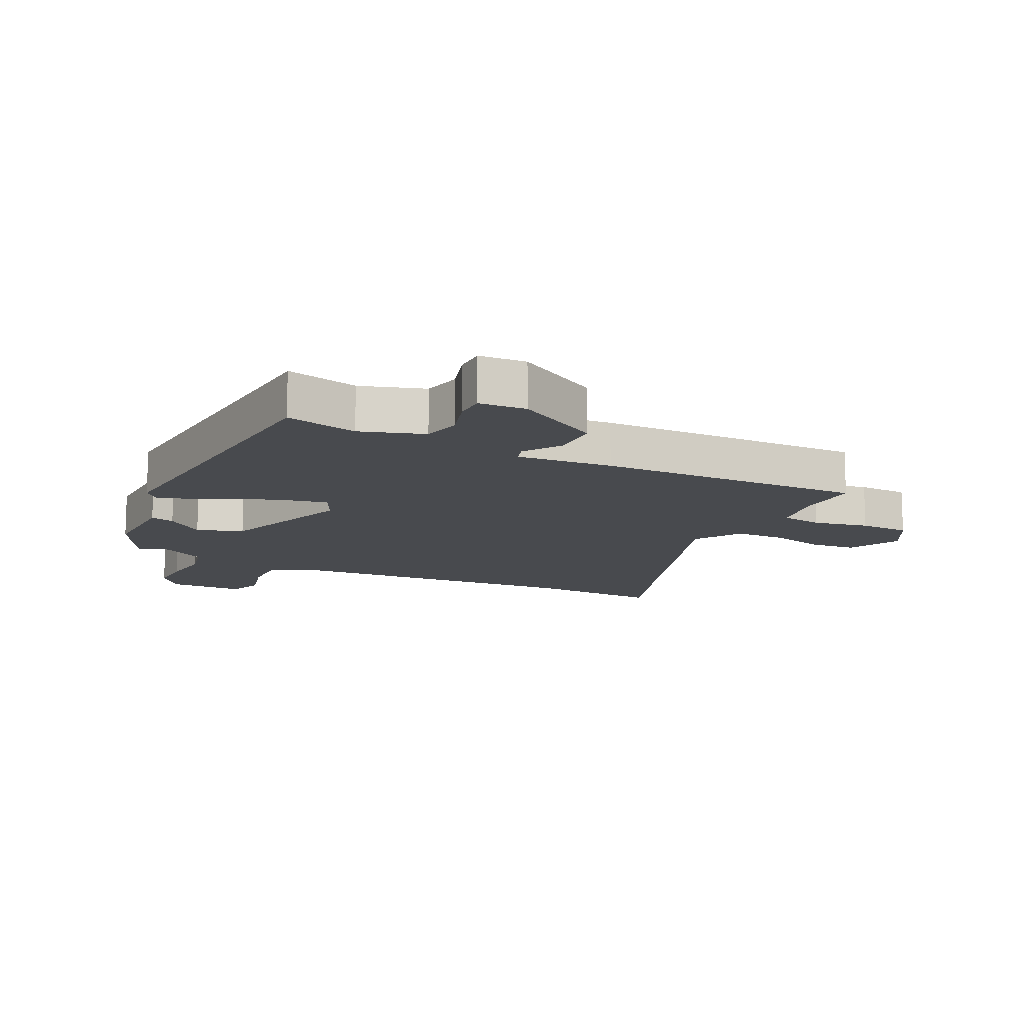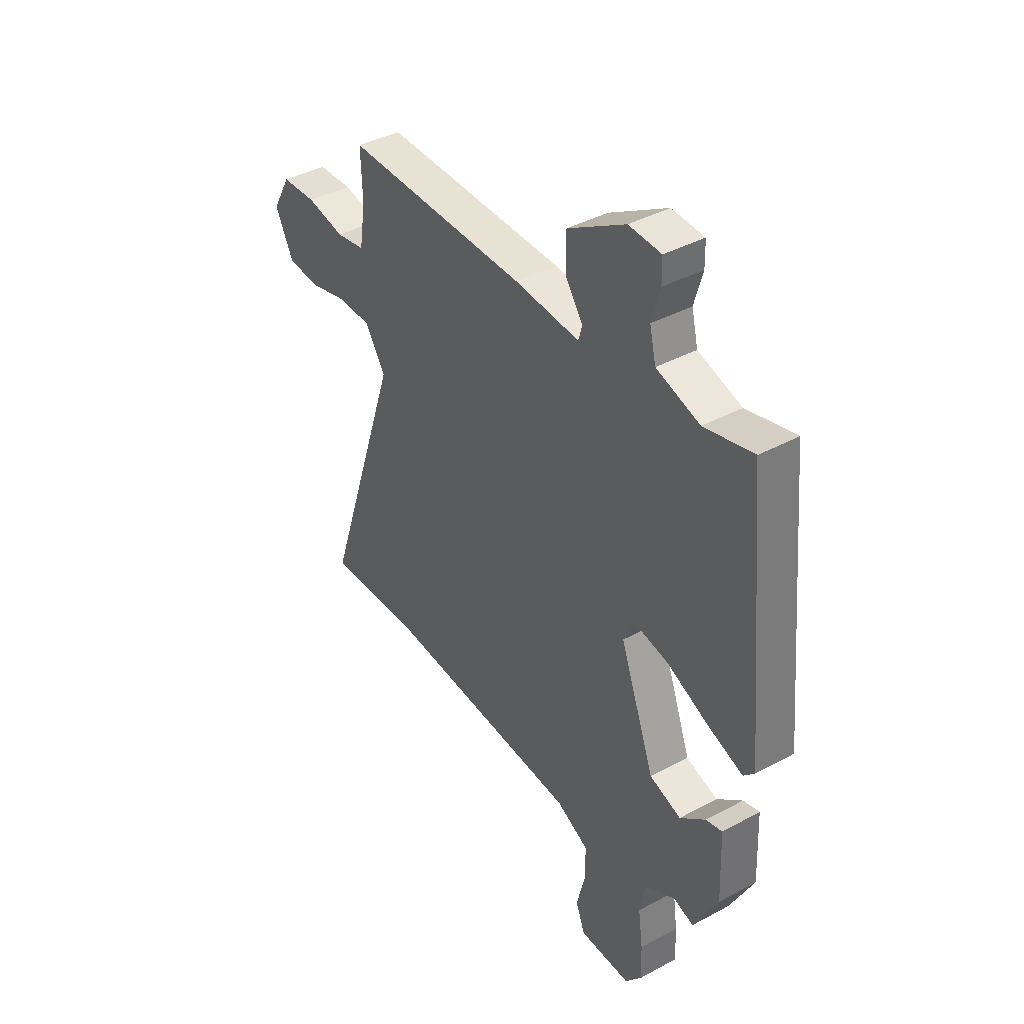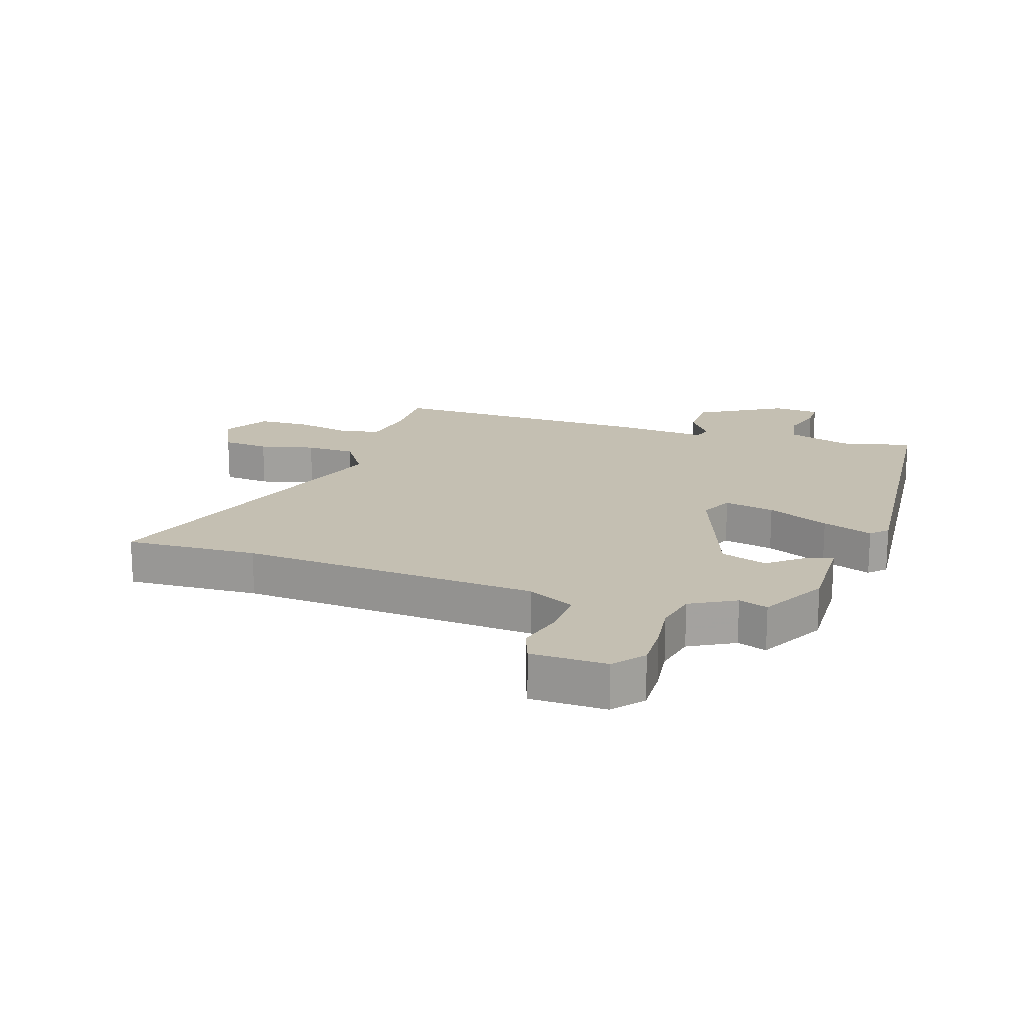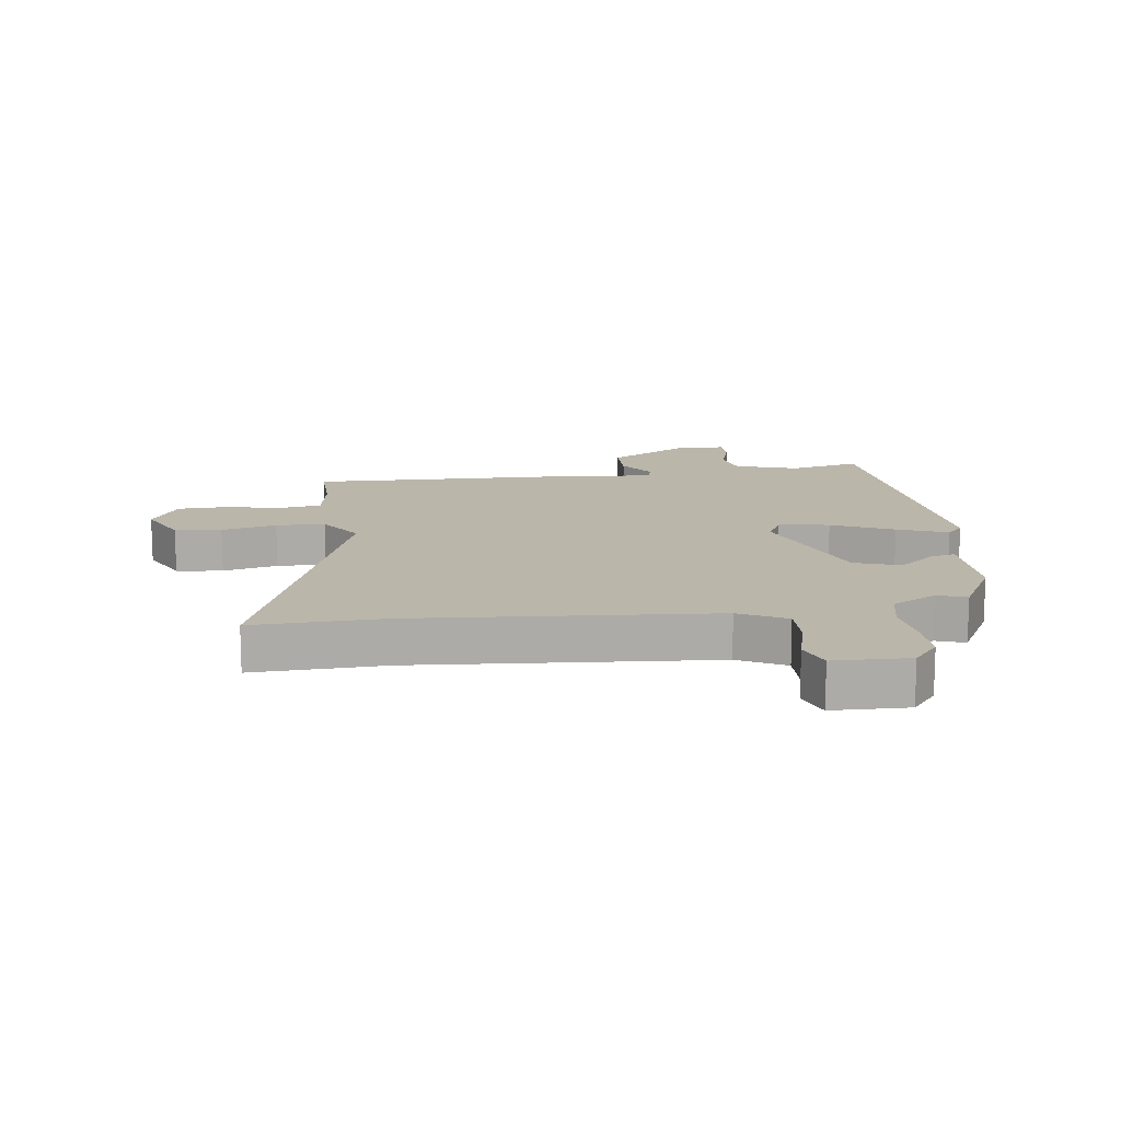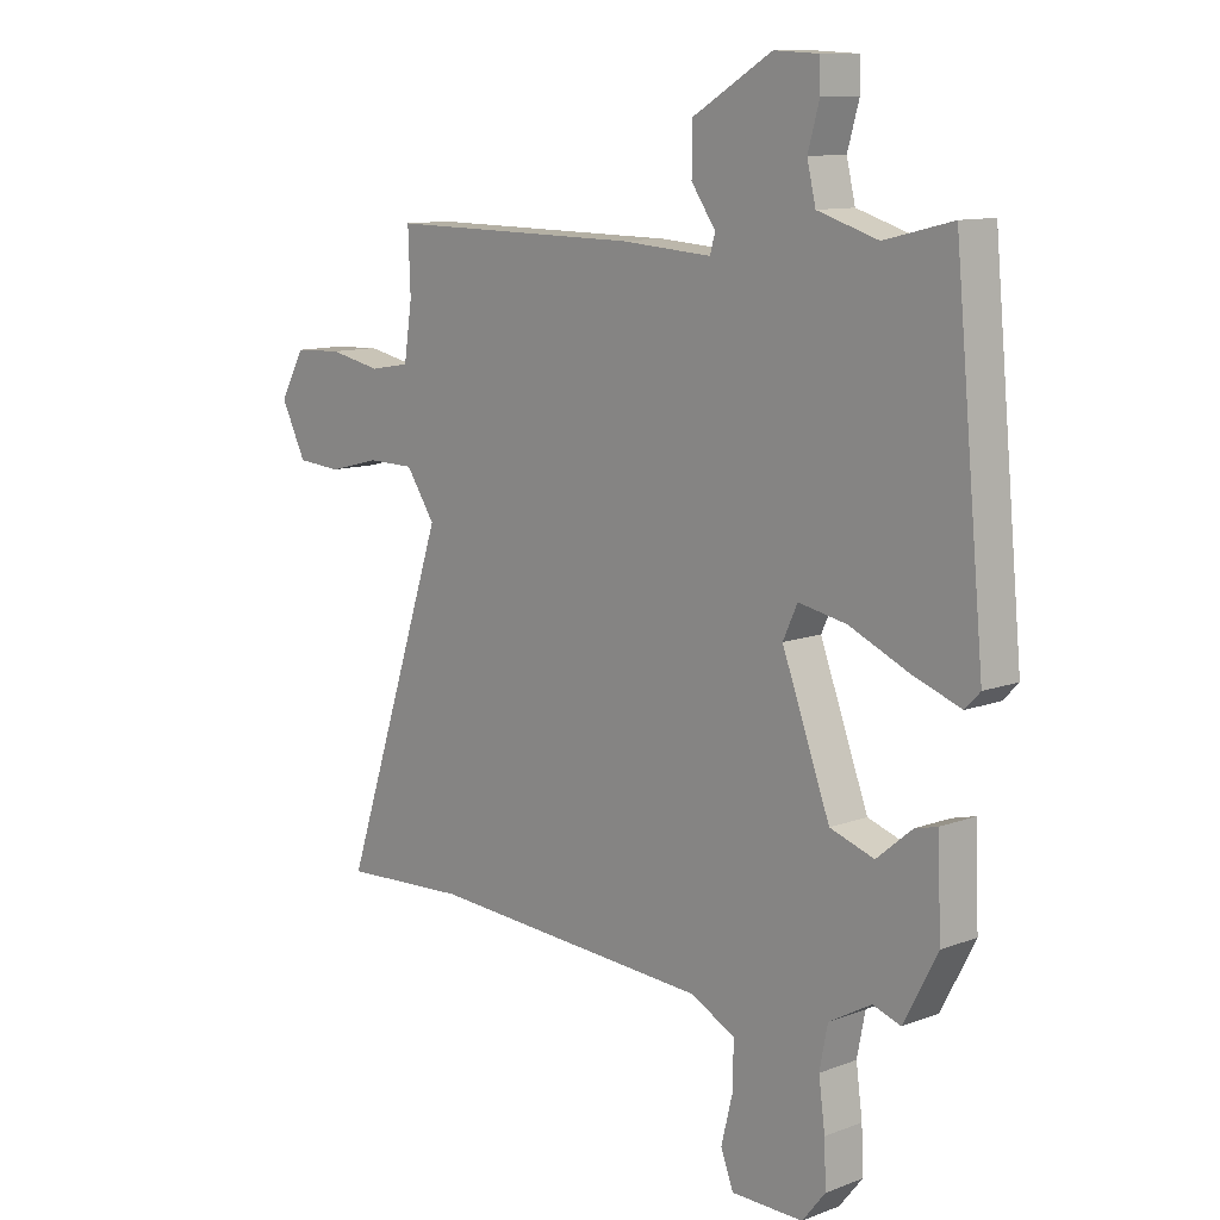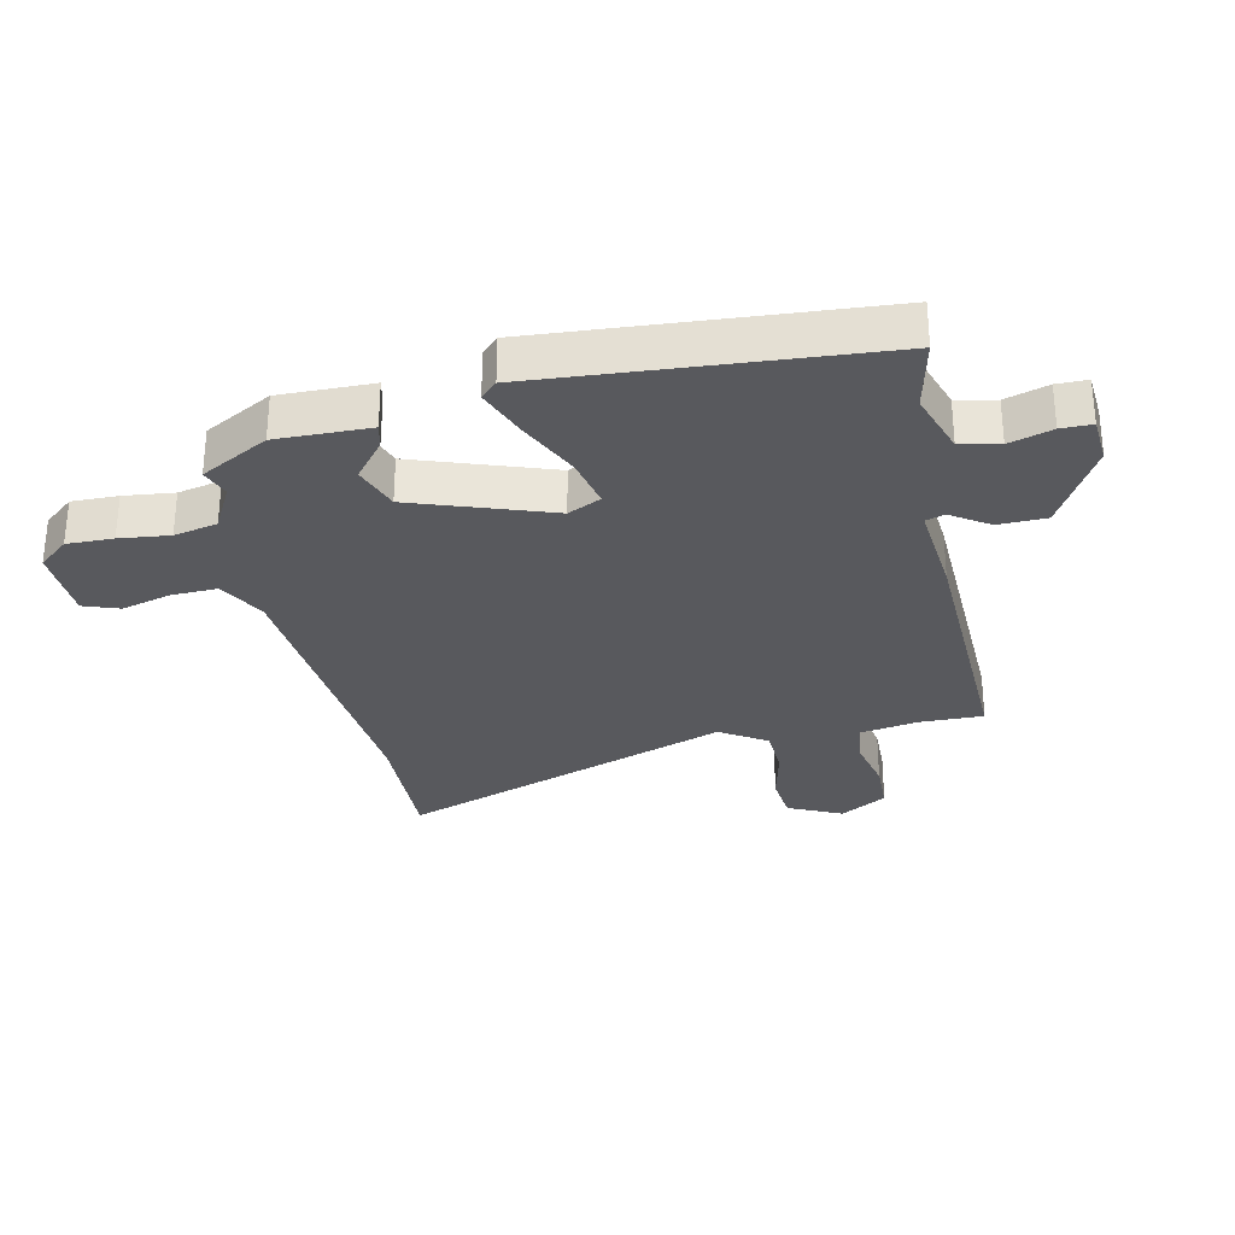
<metadata>
{"format":"obj","ext":"obj","renderer":"f3d","projection":"perspective","resolution":1024,"background":"white","views":[{"elev":-13.0,"azim":-25.4,"up":"+Y"},{"elev":40.1,"azim":-123.7,"up":"+Z"},{"elev":17.6,"azim":-161.2,"up":"+Y"},{"elev":14.0,"azim":173.3,"up":"+Y"},{"elev":11.0,"azim":-133.0,"up":"+Z"},{"elev":-29.9,"azim":-76.5,"up":"+Y"}]}
</metadata>
<code>
v 0.508 0.07 0.455
v 0.504 0.07 0.351
v 0.518 0.07 0.258
v 0.587 0.07 0.246
v 0.678 0.07 0.264
v 0.761 0.07 0.26
v 0.804 0.07 0.183
v 0.761 0.07 0.097
v 0.684 0.07 0.091
v 0.594 0.07 0.114
v 0.513 0.07 0.113
v 0.463 0.07 0.039
v 0.645 0.07 -0.508
v 0.428 0.07 -0.496
v -0.061 0.07 -0.525
v -0.139 0.07 -0.564
v -0.138 0.07 -0.64
v -0.118 0.07 -0.721
v -0.14 0.07 -0.778
v -0.264 0.07 -0.779
v -0.304 0.07 -0.729
v -0.301 0.07 -0.654
v -0.29 0.07 -0.573
v -0.304 0.07 -0.502
v -0.377 0.07 -0.461
v -0.425 0.07 -0.477
v -0.483 0.07 -0.366
v -0.477 0.07 -0.215
v -0.438 0.07 -0.225
v -0.377 0.07 -0.276
v -0.301 0.07 -0.251
v -0.218 0.07 -0.03
v -0.243 0.07 0.024
v -0.326 0.07 0.008
v -0.428 0.07 -0.037
v -0.511 0.07 -0.067
v -0.537 0.07 -0.04
v -0.485 0.07 0.501
v -0.368 0.07 0.472
v -0.264 0.07 0.504
v -0.249 0.07 0.567
v -0.269 0.07 0.637
v -0.268 0.07 0.687
v -0.191 0.07 0.691
v -0.053 0.07 0.609
v -0.053 0.07 0.531
v -0.095 0.07 0.471
v -0.086 0.07 0.44
v 0.07 0.07 0.451
v 0.508 0 0.455
v 0.504 0 0.351
v 0.518 0 0.258
v 0.587 0 0.246
v 0.678 0 0.264
v 0.761 0 0.26
v 0.804 0 0.183
v 0.761 0 0.097
v 0.684 0 0.091
v 0.594 0 0.114
v 0.513 0 0.113
v 0.463 0 0.039
v 0.645 0 -0.508
v 0.428 0 -0.496
v -0.061 0 -0.525
v -0.139 0 -0.564
v -0.138 0 -0.64
v -0.118 0 -0.721
v -0.14 0 -0.778
v -0.264 0 -0.779
v -0.304 0 -0.729
v -0.301 0 -0.654
v -0.29 0 -0.573
v -0.304 0 -0.502
v -0.377 0 -0.461
v -0.425 0 -0.477
v -0.483 0 -0.366
v -0.477 0 -0.215
v -0.438 0 -0.225
v -0.377 0 -0.276
v -0.301 0 -0.251
v -0.218 0 -0.03
v -0.243 0 0.024
v -0.326 0 0.008
v -0.428 0 -0.037
v -0.511 0 -0.067
v -0.537 0 -0.04
v -0.485 0 0.501
v -0.368 0 0.472
v -0.264 0 0.504
v -0.249 0 0.567
v -0.269 0 0.637
v -0.268 0 0.687
v -0.191 0 0.691
v -0.053 0 0.609
v -0.053 0 0.531
v -0.095 0 0.471
v -0.086 0 0.44
v 0.07 0 0.451
f 48 49 1 2
f 44 45 46 47
f 44 47 48
f 41 42 43 44
f 40 41 44 48
f 39 40 48
f 36 37 38 39
f 34 35 36 39
f 33 34 39 48
f 32 33 48 2
f 27 28 29 30
f 25 26 27 30
f 24 25 30 31
f 23 24 31 32
f 21 22 23
f 17 18 19 20
f 16 17 20 21
f 12 13 14
f 12 14 15
f 11 12 15 16
f 7 8 9 10
f 7 10 11
f 4 5 6 7
f 3 4 7 11
f 16 21 23 32
f 11 16 32
f 2 3 11 32
f 51 50 98 97
f 96 95 94 93
f 97 96 93
f 93 92 91 90
f 97 93 90 89
f 97 89 88
f 88 87 86 85
f 88 85 84 83
f 97 88 83 82
f 51 97 82 81
f 79 78 77 76
f 79 76 75 74
f 80 79 74 73
f 81 80 73 72
f 72 71 70
f 69 68 67 66
f 70 69 66 65
f 63 62 61
f 64 63 61
f 65 64 61 60
f 59 58 57 56
f 60 59 56
f 56 55 54 53
f 60 56 53 52
f 81 72 70 65
f 81 65 60
f 81 60 52 51
f 1 50 51 2
f 2 51 52 3
f 3 52 53 4
f 4 53 54 5
f 5 54 55 6
f 6 55 56 7
f 7 56 57 8
f 8 57 58 9
f 9 58 59 10
f 10 59 60 11
f 11 60 61 12
f 12 61 62 13
f 13 62 63 14
f 14 63 64 15
f 15 64 65 16
f 16 65 66 17
f 17 66 67 18
f 18 67 68 19
f 19 68 69 20
f 20 69 70 21
f 21 70 71 22
f 22 71 72 23
f 23 72 73 24
f 24 73 74 25
f 25 74 75 26
f 26 75 76 27
f 27 76 77 28
f 28 77 78 29
f 29 78 79 30
f 30 79 80 31
f 31 80 81 32
f 32 81 82 33
f 33 82 83 34
f 34 83 84 35
f 35 84 85 36
f 36 85 86 37
f 37 86 87 38
f 38 87 88 39
f 39 88 89 40
f 40 89 90 41
f 41 90 91 42
f 42 91 92 43
f 43 92 93 44
f 44 93 94 45
f 45 94 95 46
f 46 95 96 47
f 47 96 97 48
f 48 97 98 49
f 49 98 50 1

</code>
